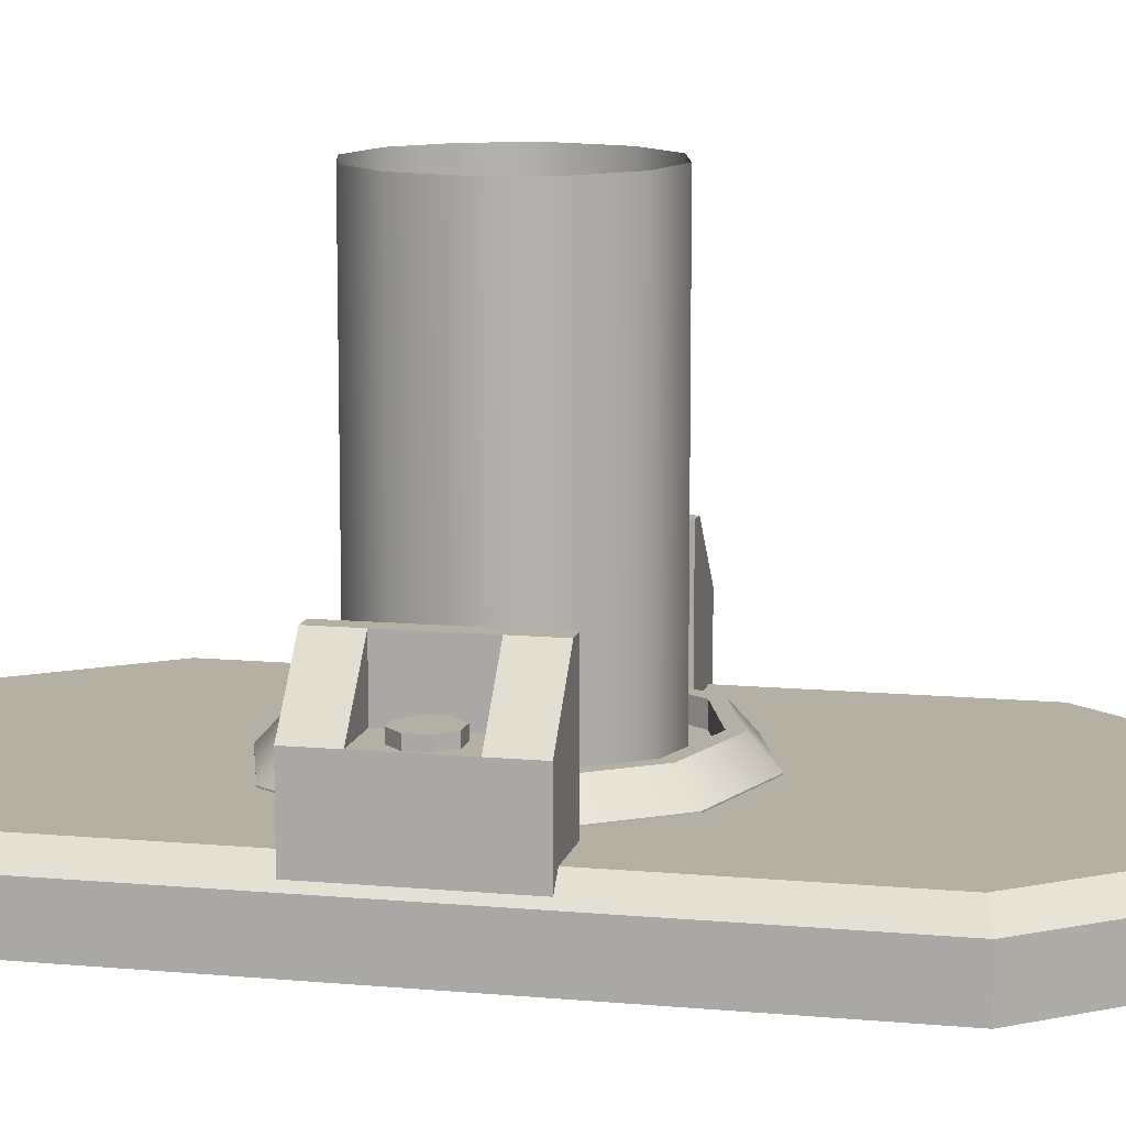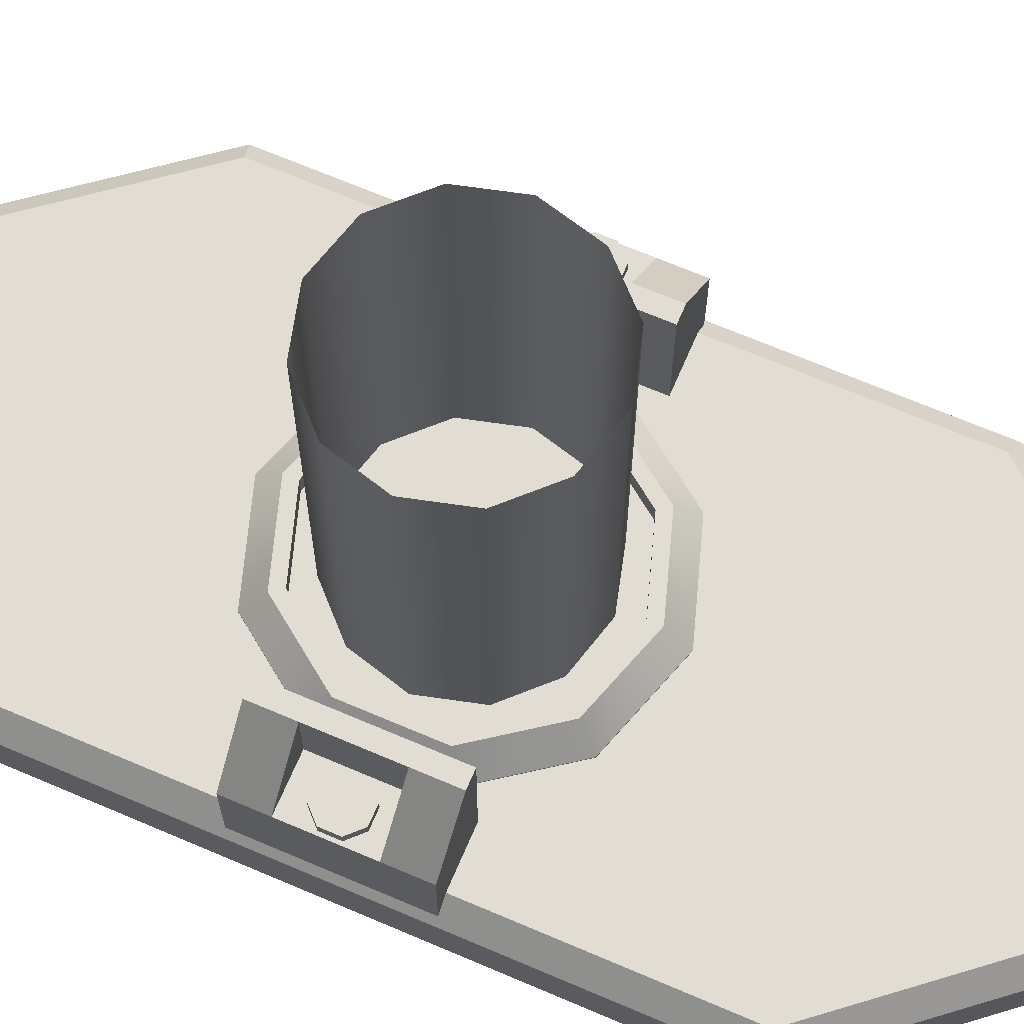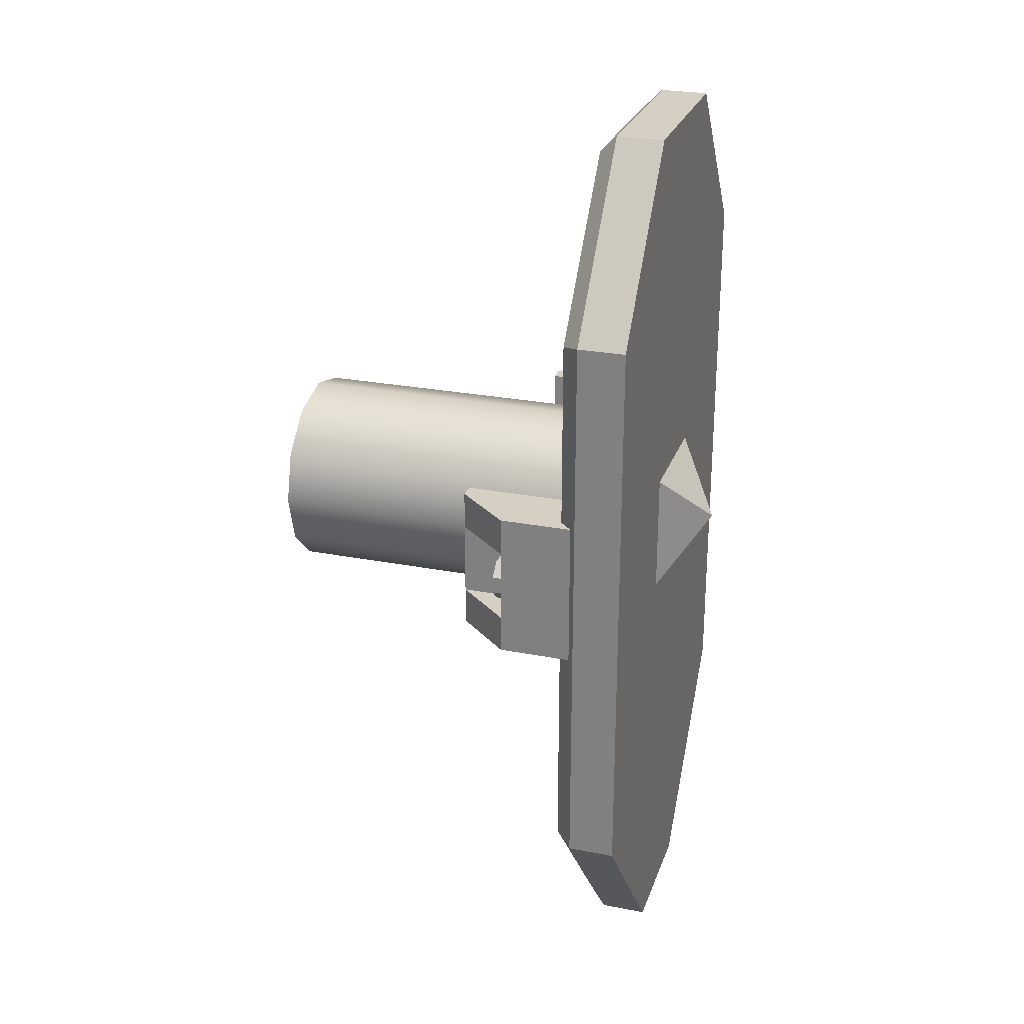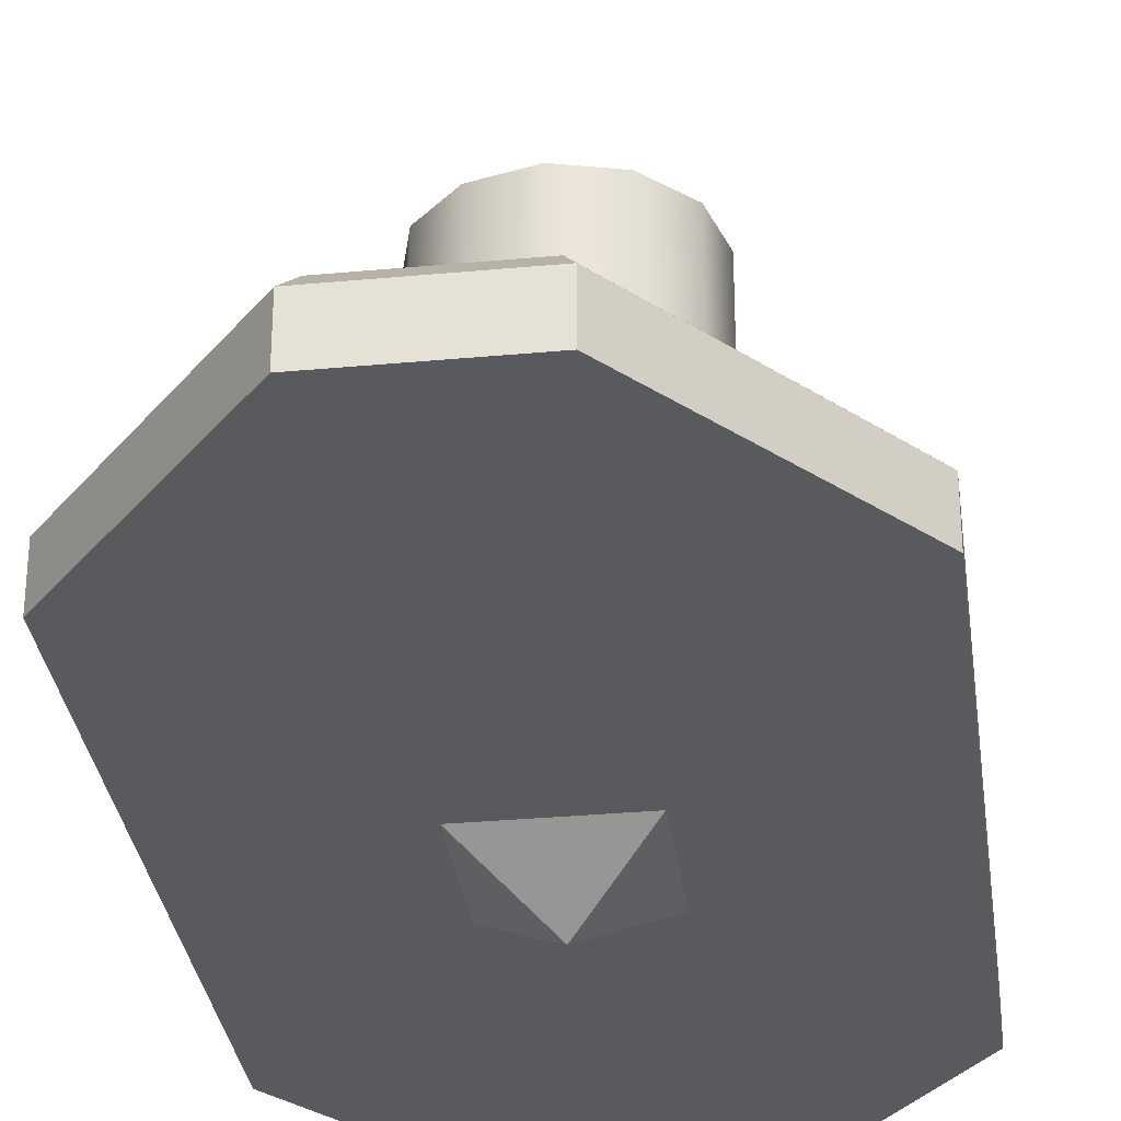
<metadata>
{"format":"obj","ext":"obj","renderer":"f3d","projection":"perspective","resolution":1024,"background":"white","views":[{"elev":11.4,"azim":102.7,"up":"+Y"},{"elev":68.2,"azim":113.2,"up":"+Y"},{"elev":26.0,"azim":-72.9,"up":"+Z"},{"elev":-31.7,"azim":-172.5,"up":"+Y"}]}
</metadata>
<code>
o m_HE_ArmouredBlock_123.001_m_HE_ArmouredBlock_123.002
v 0.132 -0.5 -0.132
v 0.132 -0.5 0.132
v 1e-06 -0.6 -0
v -0.132 -0.5 -0.132
v 1e-06 -0.6 -0
v -0.132 -0.5 0.132
v 1e-06 -0.6 -0
v 0.132 -0.5 0.132
v -0.132 -0.5 0.132
v -0.132 -0.5 -0.132
v 0.132 -0.5 -0.132
v 1e-06 -0.6 -0
v -0.2063 -0.5 0.9447
v -0.4962 -0.5 0.5786
v 0.4962 -0.5 0.5786
v 0.2063 -0.5 0.9447
v -0.4962 -0.5 -0.652
v -0.1483 -0.5 -1.068
v 0.1483 -0.5 -1.068
v 0.4962 -0.5 -0.652
v -0.4563 -0.3585 0.5647
v -0.4962 -0.3985 0.5786
v -0.187 -0.3585 0.9048
v -0.2063 -0.3985 0.9447
v 0.187 -0.3585 0.9048
v 0.2063 -0.3985 0.9447
v 0.4563 -0.3585 0.5647
v 0.4962 -0.3985 0.5786
v -0.1296 -0.3585 -1.028
v -0.1483 -0.3985 -1.068
v -0.4563 -0.3585 -0.6375
v -0.4962 -0.3985 -0.652
v 0.4563 -0.3585 -0.6375
v 0.4962 -0.3985 -0.652
v 0.1296 -0.3585 -1.028
v 0.1483 -0.3985 -1.068
v -0.2185 -0.4556 0
v -0.2185 0.3855 0
v -0.1893 -0.4556 -0.1093
v -0.1893 0.3855 -0.1093
v -0.1093 -0.4556 -0.1893
v -0.1093 0.3855 -0.1893
v -0 -0.4556 -0.2185
v -0 0.3855 -0.2185
v 0.1093 -0.4556 -0.1893
v 0.1093 0.3855 -0.1893
v 0.1893 -0.4556 -0.1093
v 0.1893 0.3855 -0.1093
v 0.2185 -0.4556 -0
v 0.2185 0.3855 -0
v 0.1893 -0.4556 0.1093
v 0.1893 0.3855 0.1093
v 0.1093 -0.4556 0.1893
v 0.1093 0.3855 0.1893
v 0 -0.4556 0.2185
v 0 0.3855 0.2185
v -0.1093 -0.4556 0.1893
v -0.1093 0.3855 0.1893
v -0.1893 -0.4556 0.1093
v -0.1893 0.3855 0.1093
v -0.4841 -0.4106 0.1616
v -0.4841 -0.2306 0.1616
v -0.4841 -0.2306 0.08037
v -0.4841 -0.4106 -0.1592
v -0.4841 -0.2306 -0.078
v -0.4841 -0.2306 -0.1592
v -0.3468 -0.1142 -0.1592
v -0.381 -0.1142 -0.1592
v -0.381 -0.1142 -0.078
v -0.3468 -0.1142 0.1616
v -0.381 -0.1142 0.08037
v -0.381 -0.1142 0.1616
v -0.3468 -0.4106 0.1616
v -0.4841 -0.2306 0.1616
v -0.4841 -0.4106 0.1616
v -0.381 -0.1142 0.1616
v -0.3468 -0.1142 0.1616
v -0.4841 -0.2306 -0.1592
v -0.3468 -0.4106 -0.1592
v -0.4841 -0.4106 -0.1592
v -0.3468 -0.1142 -0.1592
v -0.381 -0.1142 -0.1592
v -0.4841 -0.2306 -0.078
v -0.381 -0.1142 -0.1592
v -0.4841 -0.2306 -0.1592
v -0.381 -0.1142 -0.078
v -0.381 -0.1142 0.1616
v -0.4841 -0.2306 0.08037
v -0.4841 -0.2306 0.1616
v -0.381 -0.1142 0.08037
v -0.381 -0.1142 -0.078
v -0.381 -0.2306 0.08037
v -0.381 -0.1142 0.08037
v -0.381 -0.2306 -0.078
v -0.381 -0.2306 0.08037
v -0.4841 -0.2306 -0.078
v -0.4841 -0.2306 0.08037
v -0.381 -0.2306 -0.078
v -0.381 -0.1142 -0.078
v -0.4841 -0.2306 -0.078
v -0.381 -0.2306 -0.078
v -0.4841 -0.2306 0.08037
v -0.381 -0.1142 0.08037
v -0.381 -0.2306 0.08037
v -0.4775 -0.2306 -0.02074
v -0.4516 -0.2099 -0.04671
v -0.4516 -0.2306 -0.04671
v -0.4775 -0.2099 -0.02074
v -0.4516 -0.2306 -0.04671
v -0.4149 -0.2099 -0.04671
v -0.4149 -0.2306 -0.04671
v -0.4516 -0.2099 -0.04671
v -0.4149 -0.2306 -0.04671
v -0.3889 -0.2099 -0.02074
v -0.3889 -0.2306 -0.02074
v -0.4149 -0.2099 -0.04671
v -0.3889 -0.2306 -0.02074
v -0.3889 -0.2099 0.01598
v -0.3889 -0.2306 0.01598
v -0.3889 -0.2099 -0.02074
v -0.3889 -0.2306 0.01598
v -0.4149 -0.2099 0.04195
v -0.4149 -0.2306 0.04195
v -0.3889 -0.2099 0.01598
v -0.4149 -0.2306 0.04195
v -0.4516 -0.2099 0.04195
v -0.4516 -0.2306 0.04195
v -0.4149 -0.2099 0.04195
v -0.4516 -0.2306 0.04195
v -0.4775 -0.2099 0.01598
v -0.4775 -0.2306 0.01598
v -0.4516 -0.2099 0.04195
v -0.4775 -0.2306 0.01598
v -0.4775 -0.2099 -0.02074
v -0.4775 -0.2306 -0.02074
v -0.4775 -0.2099 0.01598
v -0.4516 -0.2099 -0.04671
v -0.3889 -0.2099 -0.02074
v -0.4149 -0.2099 -0.04671
v -0.4775 -0.2099 0.01598
v -0.4149 -0.2099 0.04195
v -0.3889 -0.2099 0.01598
v -0.4516 -0.2099 0.04195
v -0.4775 -0.2099 -0.02074
v -0.3468 -0.1142 -0.1592
v -0.3468 -0.1142 0.1616
v -0.3468 -0.4106 0.1616
v -0.3468 -0.1142 0.1616
v -0.3468 -0.4106 -0.1592
v -0.3468 -0.1142 -0.1592
v 0.4841 -0.4106 0.1616
v 0.4841 -0.2306 0.1616
v 0.4841 -0.2306 0.08037
v 0.4841 -0.4106 -0.1592
v 0.4841 -0.2306 -0.078
v 0.4841 -0.2306 -0.1592
v 0.3468 -0.1142 -0.1592
v 0.381 -0.1142 -0.1592
v 0.381 -0.1142 -0.078
v 0.3468 -0.1142 0.1616
v 0.381 -0.1142 0.08037
v 0.381 -0.1142 0.1616
v 0.3468 -0.4106 0.1616
v 0.4841 -0.2306 0.1616
v 0.4841 -0.4106 0.1616
v 0.381 -0.1142 0.1616
v 0.3468 -0.1142 0.1616
v 0.4841 -0.2306 -0.1592
v 0.3468 -0.4106 -0.1592
v 0.4841 -0.4106 -0.1592
v 0.3468 -0.1142 -0.1592
v 0.381 -0.1142 -0.1592
v 0.4841 -0.2306 -0.078
v 0.381 -0.1142 -0.1592
v 0.4841 -0.2306 -0.1592
v 0.381 -0.1142 -0.078
v 0.381 -0.1142 0.1616
v 0.4841 -0.2306 0.08037
v 0.4841 -0.2306 0.1616
v 0.381 -0.1142 0.08037
v 0.381 -0.1142 -0.078
v 0.381 -0.2306 0.08037
v 0.381 -0.1142 0.08037
v 0.381 -0.2306 -0.078
v 0.381 -0.2306 0.08037
v 0.4841 -0.2306 -0.078
v 0.4841 -0.2306 0.08037
v 0.381 -0.2306 -0.078
v 0.381 -0.1142 -0.078
v 0.4841 -0.2306 -0.078
v 0.381 -0.2306 -0.078
v 0.4841 -0.2306 0.08037
v 0.381 -0.1142 0.08037
v 0.381 -0.2306 0.08037
v 0.4775 -0.2306 -0.02074
v 0.4516 -0.2099 -0.04671
v 0.4516 -0.2306 -0.04671
v 0.4775 -0.2099 -0.02074
v 0.4516 -0.2306 -0.04671
v 0.4149 -0.2099 -0.04671
v 0.4149 -0.2306 -0.04671
v 0.4516 -0.2099 -0.04671
v 0.4149 -0.2306 -0.04671
v 0.3889 -0.2099 -0.02074
v 0.3889 -0.2306 -0.02074
v 0.4149 -0.2099 -0.04671
v 0.3889 -0.2306 -0.02074
v 0.3889 -0.2099 0.01598
v 0.3889 -0.2306 0.01598
v 0.3889 -0.2099 -0.02074
v 0.3889 -0.2306 0.01598
v 0.4149 -0.2099 0.04195
v 0.4149 -0.2306 0.04195
v 0.3889 -0.2099 0.01598
v 0.4149 -0.2306 0.04195
v 0.4516 -0.2099 0.04195
v 0.4516 -0.2306 0.04195
v 0.4149 -0.2099 0.04195
v 0.4516 -0.2306 0.04195
v 0.4775 -0.2099 0.01598
v 0.4775 -0.2306 0.01598
v 0.4516 -0.2099 0.04195
v 0.4775 -0.2306 0.01598
v 0.4775 -0.2099 -0.02074
v 0.4775 -0.2306 -0.02074
v 0.4775 -0.2099 0.01598
v 0.4516 -0.2099 -0.04671
v 0.3889 -0.2099 -0.02074
v 0.4149 -0.2099 -0.04671
v 0.4775 -0.2099 0.01598
v 0.4149 -0.2099 0.04195
v 0.3889 -0.2099 0.01598
v 0.4516 -0.2099 0.04195
v 0.4775 -0.2099 -0.02074
v 0.3468 -0.1142 -0.1592
v 0.3468 -0.1142 0.1616
v 0.3468 -0.4106 0.1616
v 0.3468 -0.1142 0.1616
v 0.3468 -0.4106 -0.1592
v 0.3468 -0.1142 -0.1592
v 0.1979 -0.3563 -0.2724
v -0 -0.3973 -0.3367
v -0 -0.3563 -0.3367
v 0.1979 -0.3973 -0.2724
v 0.3203 -0.3563 -0.1041
v 0.3203 -0.3973 -0.1041
v 0.3203 -0.3563 0.1041
v 0.3203 -0.3973 0.1041
v 0.1979 -0.3563 0.2724
v 0.1979 -0.3973 0.2724
v 0 -0.3563 0.3367
v 0 -0.3973 0.3367
v -0.1979 -0.3563 0.2724
v -0.1979 -0.3973 0.2724
v -0.3203 -0.3563 0.1041
v -0.3203 -0.3973 0.1041
v -0.3203 -0.3563 -0.1041
v -0.3203 -0.3973 -0.1041
v -0.1979 -0.3563 -0.2724
v -0.1979 -0.3973 -0.2724
v -0 -0.3063 -0.2908
v 0.1979 -0.3563 -0.2724
v -0 -0.3563 -0.3367
v 0.1709 -0.3063 -0.2352
v 0.3203 -0.3563 -0.1041
v 0.2765 -0.3063 -0.08986
v 0.3203 -0.3563 0.1041
v 0.2765 -0.3063 0.08986
v 0.1979 -0.3563 0.2724
v 0.1709 -0.3063 0.2352
v 0 -0.3563 0.3367
v 0 -0.3063 0.2908
v -0.1979 -0.3563 0.2724
v -0.1709 -0.3063 0.2352
v -0.3203 -0.3563 0.1041
v -0.2765 -0.3063 0.08986
v -0.3203 -0.3563 -0.1041
v -0.2765 -0.3063 -0.08986
v -0.1979 -0.3563 -0.2724
v -0.1709 -0.3063 -0.2352
v -0 -0.3063 -0.2648
v 0.1557 -0.3063 -0.2142
v 0.2518 -0.3063 -0.08183
v 0.2518 -0.3063 0.08183
v 0.1557 -0.3063 0.2142
v 0 -0.3063 0.2648
v -0.1557 -0.3063 0.2142
v -0.2518 -0.3063 0.08183
v -0.2518 -0.3063 -0.08183
v -0.1557 -0.3063 -0.2142
v -0 -0.3463 -0.2648
v 0.1557 -0.3463 -0.2142
v 0.2518 -0.3463 -0.08183
v 0.2518 -0.3463 0.08183
v 0.1557 -0.3463 0.2142
v 0 -0.3463 0.2648
v -0.1557 -0.3463 0.2142
v -0.2518 -0.3463 0.08183
v -0.2518 -0.3463 -0.08183
v -0.1557 -0.3463 -0.2142
v -0.2765 -0.3063 -0.08986
v -0.1709 -0.3063 -0.2352
v -0.3203 -0.3563 0.1041
v -0.3203 -0.3973 0.1041
v 0.1709 -0.3063 -0.2352
v 0.2765 -0.3063 -0.08986
v 0.2765 -0.3063 0.08986
v 0.1709 -0.3063 0.2352
v -0 -0.3063 -0.2908
v 0 -0.3063 0.2908
v -0.1709 -0.3063 0.2352
v 0.3203 -0.3563 -0.1041
v 0.3203 -0.3973 -0.1041
v -0.1979 -0.3563 0.2724
v -0.1979 -0.3973 0.2724
v 0.1979 -0.3563 0.2724
v 0.1979 -0.3973 0.2724
v -0.2765 -0.3063 0.08986
v -0.3203 -0.3563 -0.1041
v -0.3203 -0.3973 -0.1041
v -0 -0.3973 -0.3367
v -0 -0.3563 -0.3367
v 0.1979 -0.3563 -0.2724
v 0.1979 -0.3973 -0.2724
v -0.1979 -0.3563 -0.2724
v -0.1979 -0.3973 -0.2724
v 0.3203 -0.3563 0.1041
v 0.3203 -0.3973 0.1041
v 0 -0.3563 0.3367
v 0 -0.3973 0.3367
v -0.2518 -0.3063 -0.08183
v -0.2518 -0.3063 -0.08183
v -0.1557 -0.3063 -0.2142
v -0.1557 -0.3063 -0.2142
v 0.1557 -0.3063 -0.2142
v 0.1557 -0.3063 -0.2142
v 0.2518 -0.3063 -0.08183
v 0.2518 -0.3063 -0.08183
v 0.2518 -0.3063 0.08183
v 0.2518 -0.3063 0.08183
v 0.1557 -0.3063 0.2142
v 0.1557 -0.3063 0.2142
v -0 -0.3063 -0.2648
v -0 -0.3063 -0.2648
v 0 -0.3063 0.2648
v 0 -0.3063 0.2648
v -0.1557 -0.3063 0.2142
v -0.1557 -0.3063 0.2142
v -0.2518 -0.3063 0.08183
v -0.2518 -0.3063 0.08183
v -0.2518 -0.3463 -0.08183
v -0.2518 -0.3463 -0.08183
v -0.1557 -0.3463 -0.2142
v -0.1557 -0.3463 -0.2142
v 0.1557 -0.3463 -0.2142
v 0.1557 -0.3463 -0.2142
v 0.2518 -0.3463 -0.08183
v 0.2518 -0.3463 -0.08183
v 0.2518 -0.3463 0.08183
v 0.2518 -0.3463 0.08183
v 0.1557 -0.3463 0.2142
v 0.1557 -0.3463 0.2142
v -0 -0.3463 -0.2648
v -0 -0.3463 -0.2648
v 0 -0.3463 0.2648
v 0 -0.3463 0.2648
v -0.1557 -0.3463 0.2142
v -0.1557 -0.3463 0.2142
v -0.2518 -0.3463 0.08183
v -0.2518 -0.3463 0.08183
f 22 13 24
f 23 27 21
f 19 34 20
f 32 14 22
f 28 20 34
f 15 26 16
f 26 13 16
f 17 30 18
f 31 22 21
f 25 28 27
f 36 29 35
f 16 14 15
f 23 22 24
f 29 32 31
f 28 33 27
f 24 25 23
f 35 34 36
f 29 33 35
f 21 33 31
f 36 18 30
f 19 17 18
f 15 17 20
f 22 14 13
f 23 25 27
f 19 36 34
f 32 17 14
f 28 15 20
f 15 28 26
f 26 24 13
f 17 32 30
f 31 32 22
f 25 26 28
f 36 30 29
f 16 13 14
f 23 21 22
f 29 30 32
f 28 34 33
f 24 26 25
f 35 33 34
f 29 31 33
f 21 27 33
f 36 19 18
f 19 20 17
f 15 14 17
f 1 2 3
f 4 5 6
f 7 8 9
f 10 11 12
f 38 39 37
f 40 41 39
f 42 43 41
f 44 45 43
f 46 47 45
f 48 49 47
f 50 51 49
f 52 53 51
f 54 55 53
f 56 57 55
f 58 59 57
f 60 37 59
f 61 62 63
f 63 64 61
f 64 63 65
f 64 65 66
f 67 68 69
f 69 70 67
f 70 69 71
f 70 71 72
f 73 74 75
f 73 76 74
f 73 77 76
f 78 79 80
f 78 81 79
f 78 82 81
f 83 84 85
f 84 83 86
f 87 88 89
f 88 87 90
f 91 92 93
f 92 91 94
f 95 96 97
f 96 95 98
f 99 100 101
f 102 103 104
f 105 106 107
f 106 105 108
f 109 110 111
f 110 109 112
f 113 114 115
f 114 113 116
f 117 118 119
f 118 117 120
f 121 122 123
f 122 121 124
f 125 126 127
f 126 125 128
f 129 130 131
f 130 129 132
f 133 134 135
f 134 133 136
f 137 138 139
f 137 140 138
f 138 140 141
f 138 141 142
f 141 140 143
f 144 140 137
f 147 150 148
f 151 153 152
f 153 151 154
f 154 155 153
f 154 156 155
f 157 159 158
f 159 157 160
f 160 161 159
f 160 162 161
f 163 165 164
f 163 164 166
f 163 166 167
f 168 170 169
f 168 169 171
f 168 171 172
f 173 175 174
f 174 176 173
f 177 179 178
f 178 180 177
f 181 183 182
f 182 184 181
f 185 187 186
f 186 188 185
f 189 191 190
f 192 194 193
f 195 197 196
f 196 198 195
f 199 201 200
f 200 202 199
f 203 205 204
f 204 206 203
f 207 209 208
f 208 210 207
f 211 213 212
f 212 214 211
f 215 217 216
f 216 218 215
f 219 221 220
f 220 222 219
f 223 225 224
f 224 226 223
f 227 229 228
f 227 228 230
f 228 231 230
f 228 232 231
f 231 233 230
f 234 227 230
f 240 237 238
f 147 149 150
f 240 239 237
f 323 321 322
f 321 323 244
f 312 324 241
f 324 312 313
f 327 246 245
f 246 327 248
f 249 328 247
f 328 249 250
f 329 317 316
f 317 329 252
f 314 330 251
f 330 314 254
f 303 315 253
f 315 303 256
f 319 304 255
f 304 319 320
f 259 258 257
f 258 259 260
f 243 326 325
f 326 243 242
f 309 262 263
f 262 309 305
f 305 265 262
f 265 305 306
f 306 267 265
f 267 306 307
f 307 269 267
f 269 307 308
f 308 271 269
f 271 308 310
f 310 273 271
f 273 310 311
f 311 275 273
f 275 311 318
f 318 277 275
f 277 318 301
f 301 279 277
f 279 301 302
f 302 263 279
f 263 302 309
f 274 345 347
f 270 345 272
f 268 341 270
f 276 347 349
f 266 339 268
f 276 331 278
f 261 333 343
f 264 337 266
f 264 343 335
f 280 331 333
f 338 360 340
f 336 363 356
f 332 353 334
f 348 370 350
f 346 367 287
f 282 357 283
f 290 364 281
f 288 352 289
f 284 361 342
f 285 366 286
f 296 292 300
f 38 40 39
f 40 42 41
f 42 44 43
f 44 46 45
f 46 48 47
f 48 50 49
f 50 52 51
f 52 54 53
f 54 56 55
f 56 58 57
f 58 60 59
f 60 38 37
f 274 272 345
f 270 341 345
f 268 339 341
f 276 274 347
f 266 337 339
f 276 349 331
f 261 280 333
f 264 335 337
f 264 261 343
f 280 278 331
f 338 358 360
f 336 344 363
f 332 351 353
f 348 368 370
f 346 365 367
f 282 355 357
f 290 354 364
f 288 369 352
f 284 359 361
f 285 362 366
f 300 299 298
f 298 297 296
f 296 295 294
f 294 293 296
f 293 292 296
f 292 291 300
f 300 298 296
l 145 146
l 235 236

</code>
